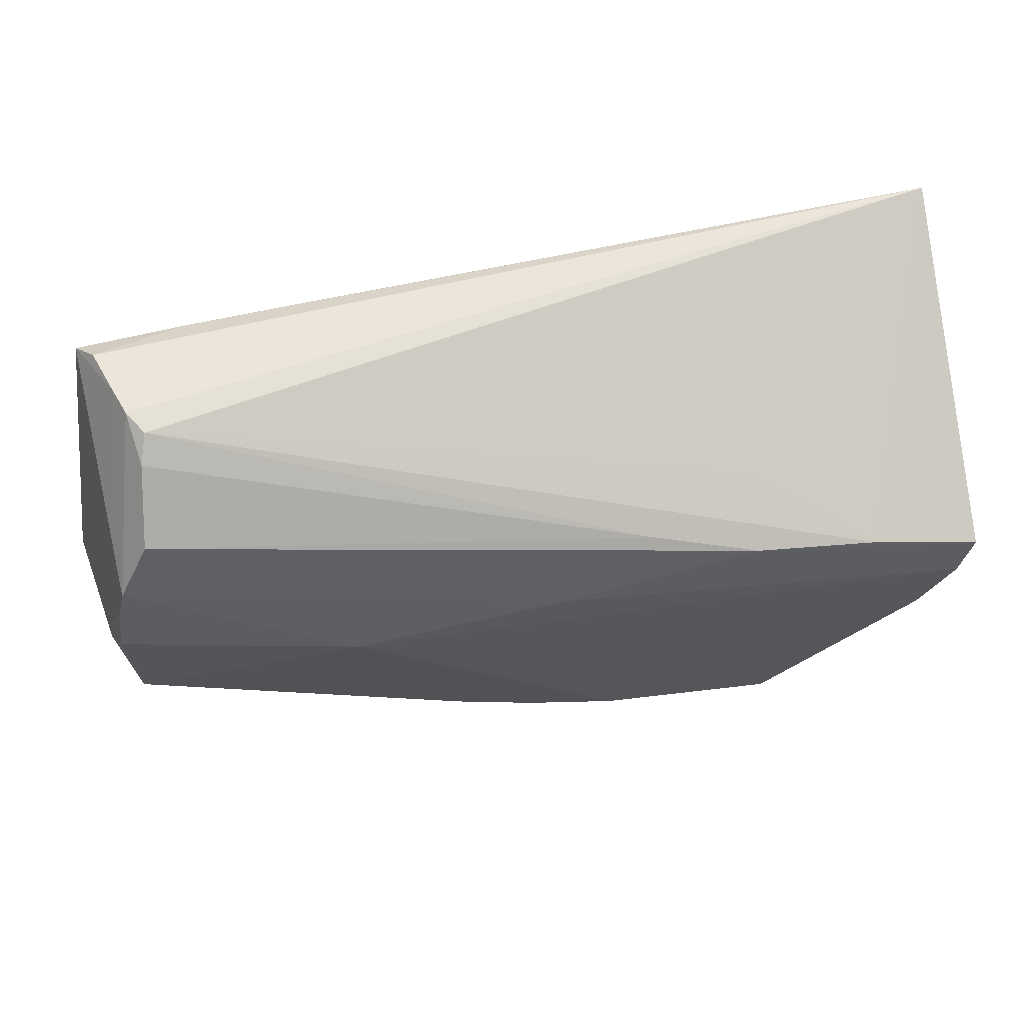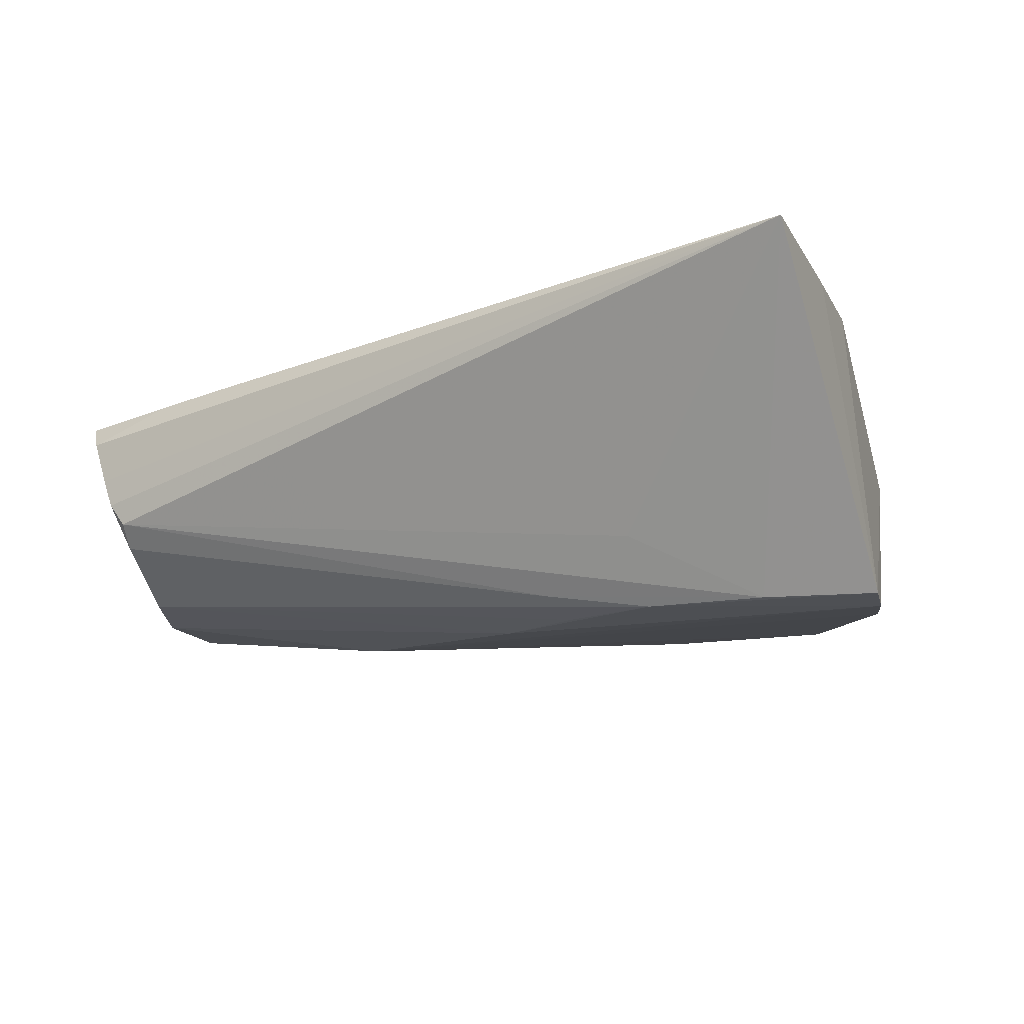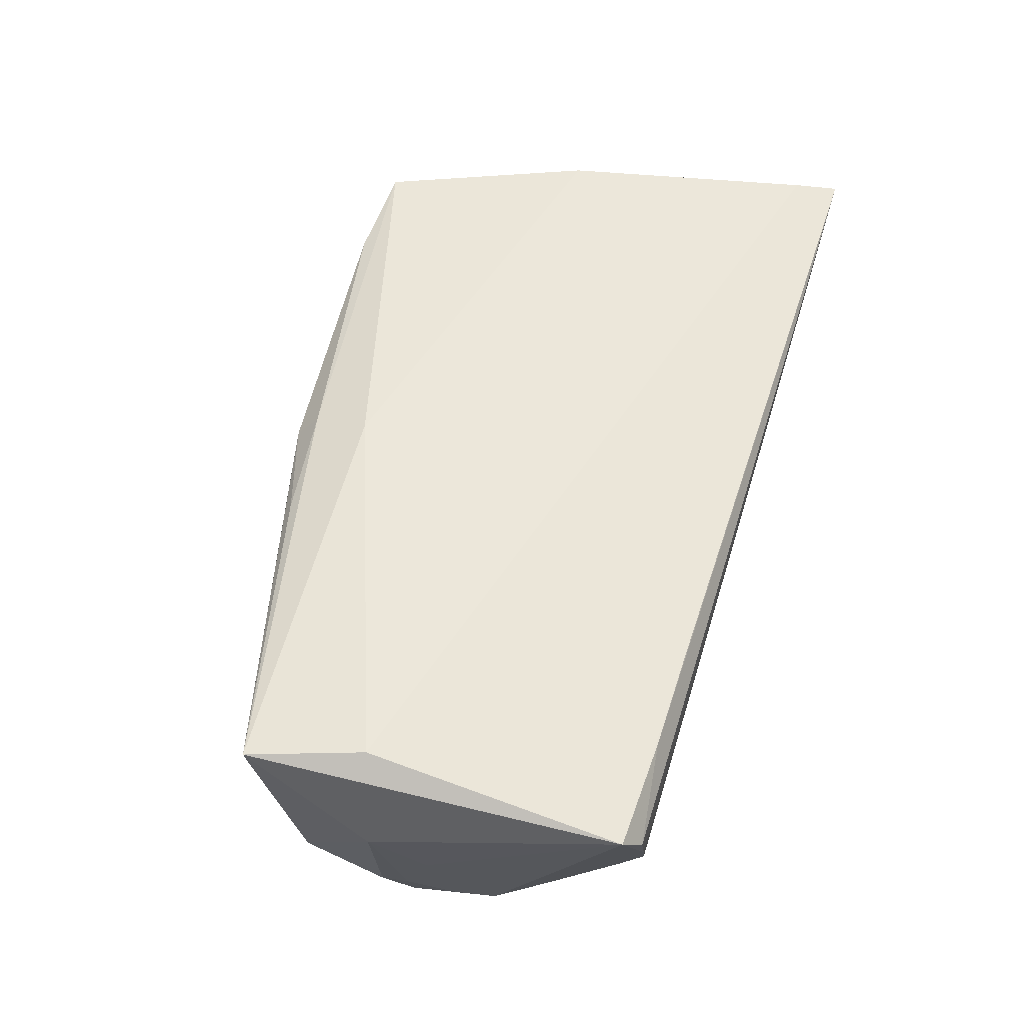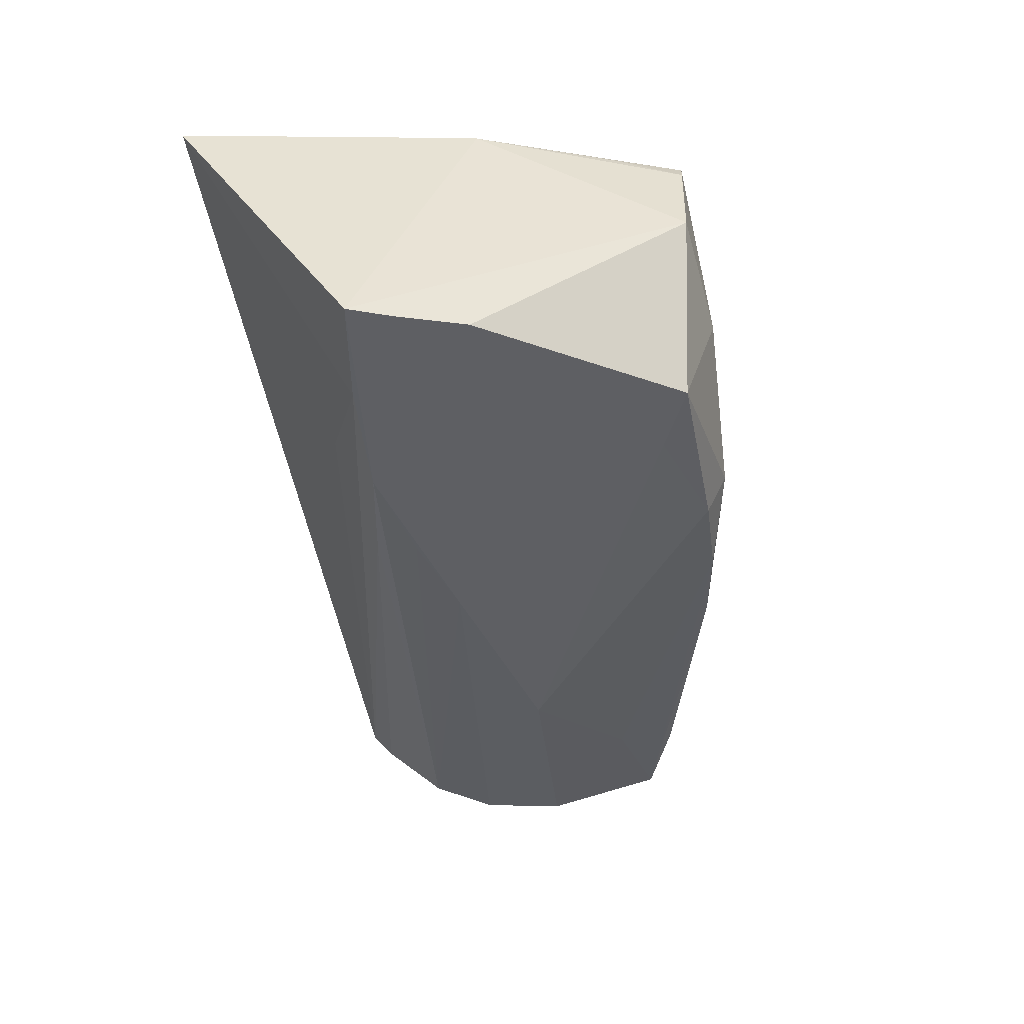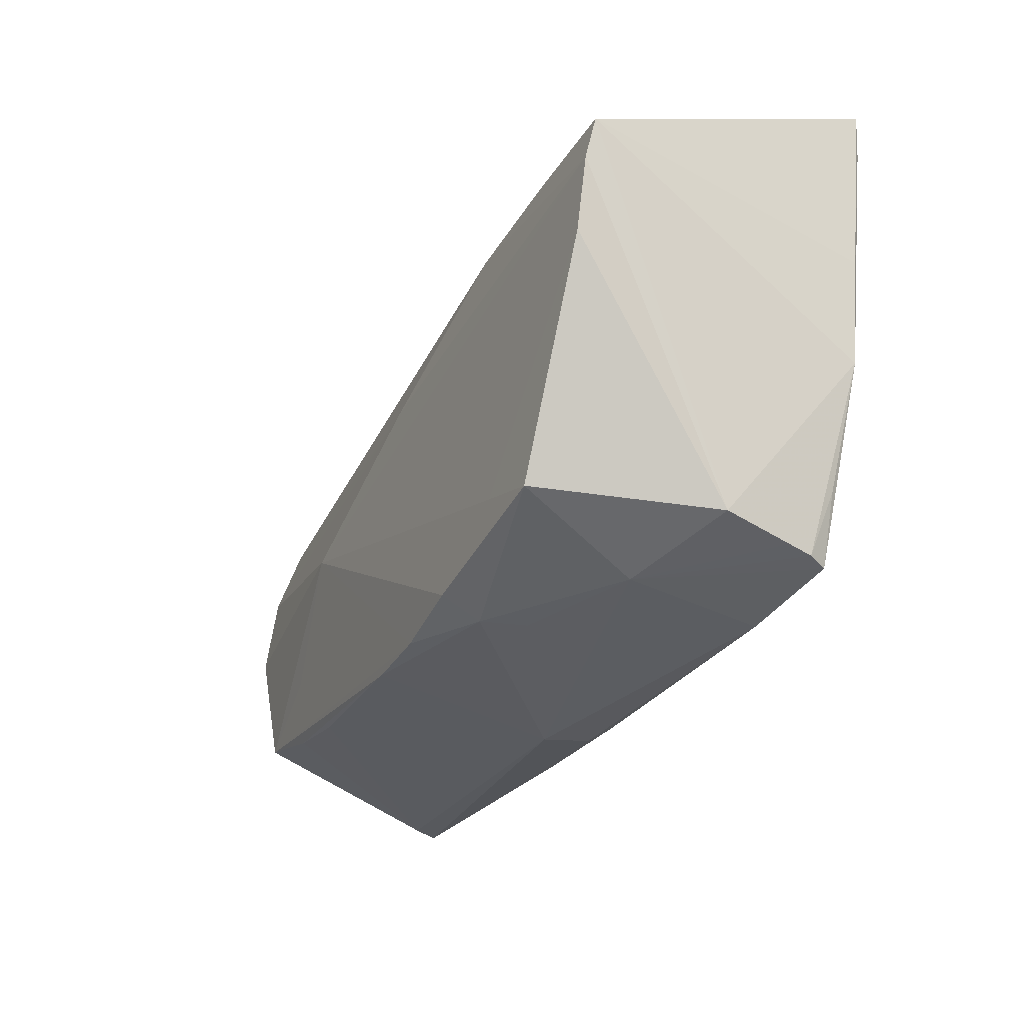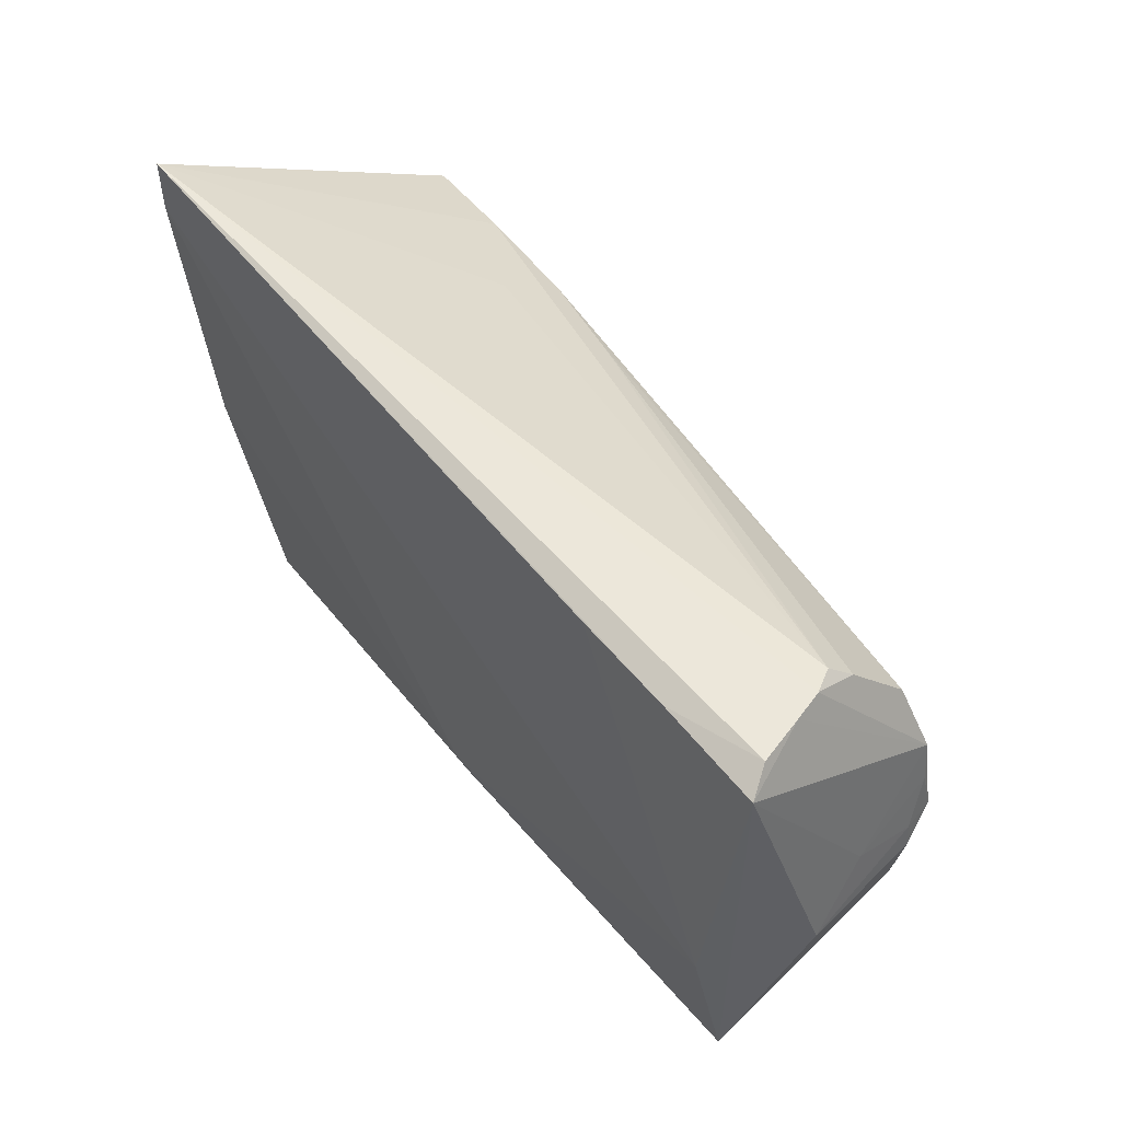
<metadata>
{"format":"obj","ext":"obj","renderer":"f3d","projection":"perspective","resolution":1024,"background":"white","views":[{"elev":55.8,"azim":170.3,"up":"+Y"},{"elev":-14.9,"azim":-147.1,"up":"+Z"},{"elev":52.5,"azim":107.5,"up":"+Z"},{"elev":-43.5,"azim":-78.7,"up":"+Z"},{"elev":-40.8,"azim":-118.4,"up":"+Y"},{"elev":54.7,"azim":55.5,"up":"+Y"}]}
</metadata>
<code>
v 0.05017 0.03158 0.002063
v 0.008781 -0.02864 0.01269
v 0.05451 -0.001851 0.01588
v -0.0468 -0.005453 0.01828
v 0.05297 0.01336 -0.01566
v 0.01198 -0.02589 -0.01572
v 0.0586 -0.01593 0.01479
v -0.03126 -0.02862 -0.0187
v -0.03887 -0.03105 0.01084
v -0.03731 -0.03092 0.01725
v -0.05499 0.007552 -0.0222
v -0.02652 -0.03235 -0.002306
v 0.02505 0.0003387 -0.01996
v -0.04134 0.0102 -0.02161
v -0.001889 -0.003758 -0.02042
v -0.04956 -0.005756 -0.02179
v -0.02621 0.01161 -0.02127
v 0.05447 0.02969 0.01082
v 0.05586 0.002509 -0.01239
v -0.009346 -0.02854 -0.01782
v -0.009955 -0.03113 -0.01308
v 0.05405 -0.01209 -0.01352
v 0.03439 -0.01947 -0.01326
v -0.04099 -0.02225 0.01692
v 0.0548 0.002949 -0.01606
v -0.001624 0.006011 -0.02114
v 0.04363 -0.01658 -0.01327
v 0.03981 -0.009672 -0.01589
v -0.03858 -0.03098 0.01456
v -0.05517 0.03163 0.01755
v 0.008355 -0.02578 0.01609
v 0.04776 0.02829 -0.007392
v -0.01314 0.009165 -0.02109
v 0.0488 0.03145 -0.001627
v -0.01283 0.01457 -0.0189
v 0.04684 0.03085 -0.004514
v 0.001812 -0.02787 -0.01659
v -0.05343 0.02618 0.01828
v -0.01215 -0.03131 -0.007801
v 0.04897 0.02073 -0.0142
v -0.0502 0.008854 0.01785
v 0.00996 -0.02959 0.006822
v 0.05678 0.005724 -0.004288
v 0.05638 -0.0007321 -0.01232
v 0.009256 -0.01854 0.01828
v 0.0579 -0.01586 0.01172
v -0.02482 -0.03131 0.0161
v 0.05216 0.03163 0.007742
v -0.02326 -0.02459 -0.01891
v 0.02214 -0.0243 0.01475
v -0.05327 0.002379 -0.02266
v 0.05415 0.008212 -0.01519
v 0.04059 0.03024 0.01172
v -0.02623 0.01703 -0.01325
v 0.02769 0.03034 0.01263
v 0.0594 -0.0006895 0.003104
v -0.04078 -0.03104 0.001819
f 18 7 56
f 56 7 22
f 42 7 2
f 3 7 18
f 14 17 11
f 11 30 14
f 54 14 30
f 36 54 30
f 14 54 36
f 41 30 11
f 11 4 41
f 57 4 11
f 8 12 57
f 21 12 8
f 18 56 43
f 30 41 38
f 38 41 4
f 45 4 10
f 10 31 45
f 45 38 4
f 3 38 45
f 7 3 45
f 45 31 7
f 55 53 30
f 30 38 55
f 55 38 3
f 55 3 18
f 18 53 55
f 22 37 28
f 22 28 13
f 13 28 37
f 13 49 15
f 34 36 30
f 35 40 17
f 17 14 35
f 14 36 35
f 4 57 29
f 29 12 10
f 8 57 16
f 16 49 8
f 15 49 16
f 16 13 15
f 42 21 6
f 6 21 37
f 6 37 22
f 27 6 22
f 23 6 27
f 20 21 8
f 37 21 20
f 8 49 20
f 20 13 37
f 49 13 20
f 42 12 39
f 39 21 42
f 12 21 39
f 44 56 22
f 47 31 10
f 2 31 47
f 42 2 47
f 47 12 42
f 10 12 47
f 50 2 7
f 7 31 50
f 50 31 2
f 1 34 30
f 36 34 32
f 40 35 32
f 32 35 36
f 10 4 24
f 24 29 10
f 4 29 24
f 9 57 12
f 12 29 9
f 9 29 57
f 11 17 51
f 51 57 11
f 51 16 57
f 17 26 51
f 13 16 51
f 51 26 13
f 23 27 46
f 46 7 42
f 22 7 46
f 46 27 22
f 42 6 46
f 46 6 23
f 19 43 56
f 56 44 19
f 25 44 22
f 25 19 44
f 22 13 25
f 17 40 33
f 33 26 17
f 40 26 33
f 48 53 18
f 18 1 48
f 30 53 48
f 48 1 30
f 5 25 13
f 5 26 40
f 13 26 5
f 5 1 18
f 34 1 5
f 18 43 5
f 40 32 5
f 5 32 34
f 19 25 52
f 25 5 52
f 43 19 52
f 52 5 43

</code>
